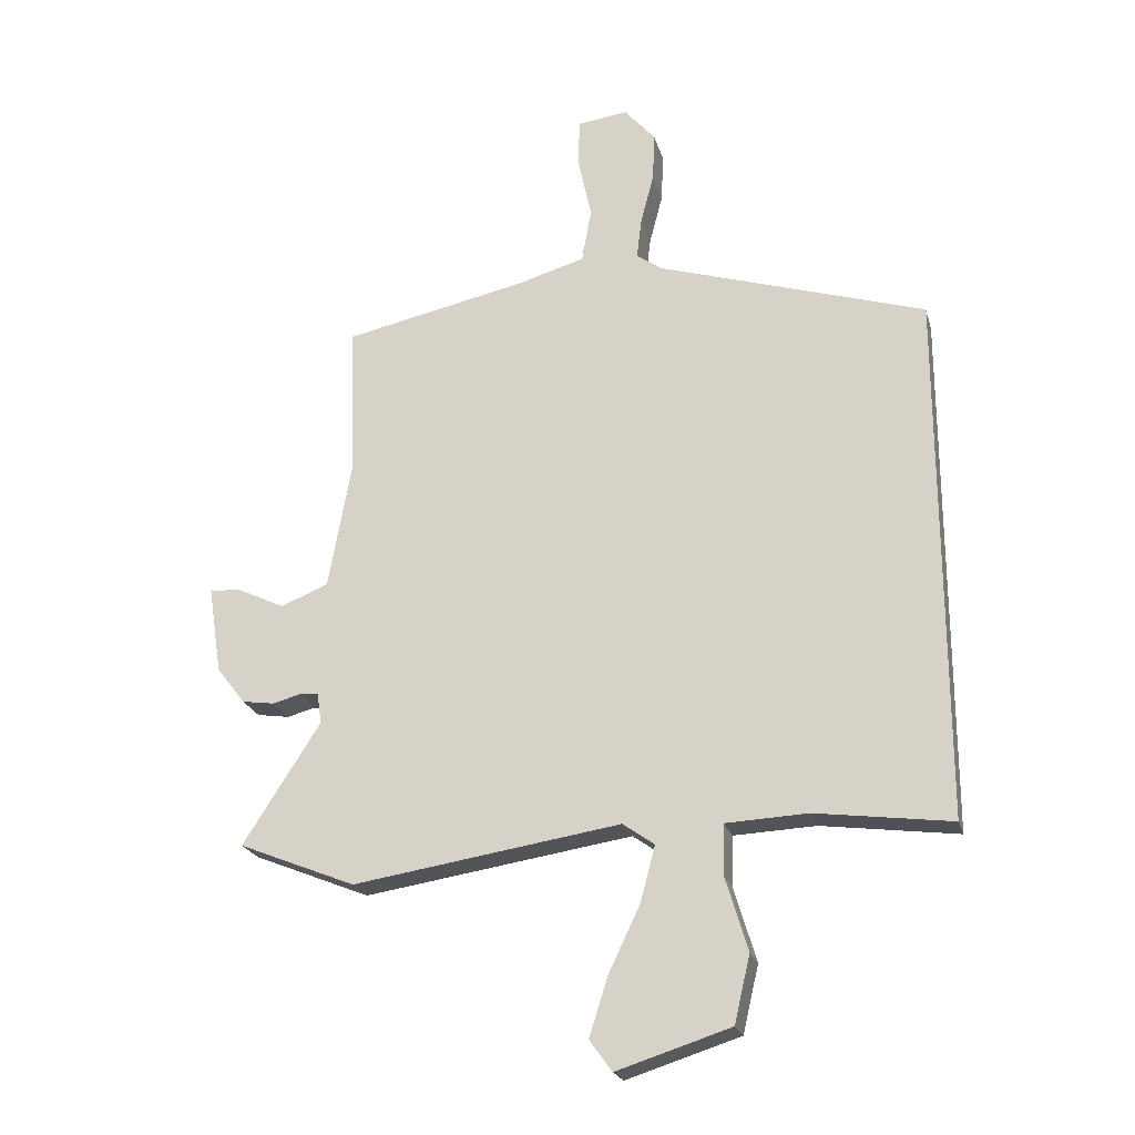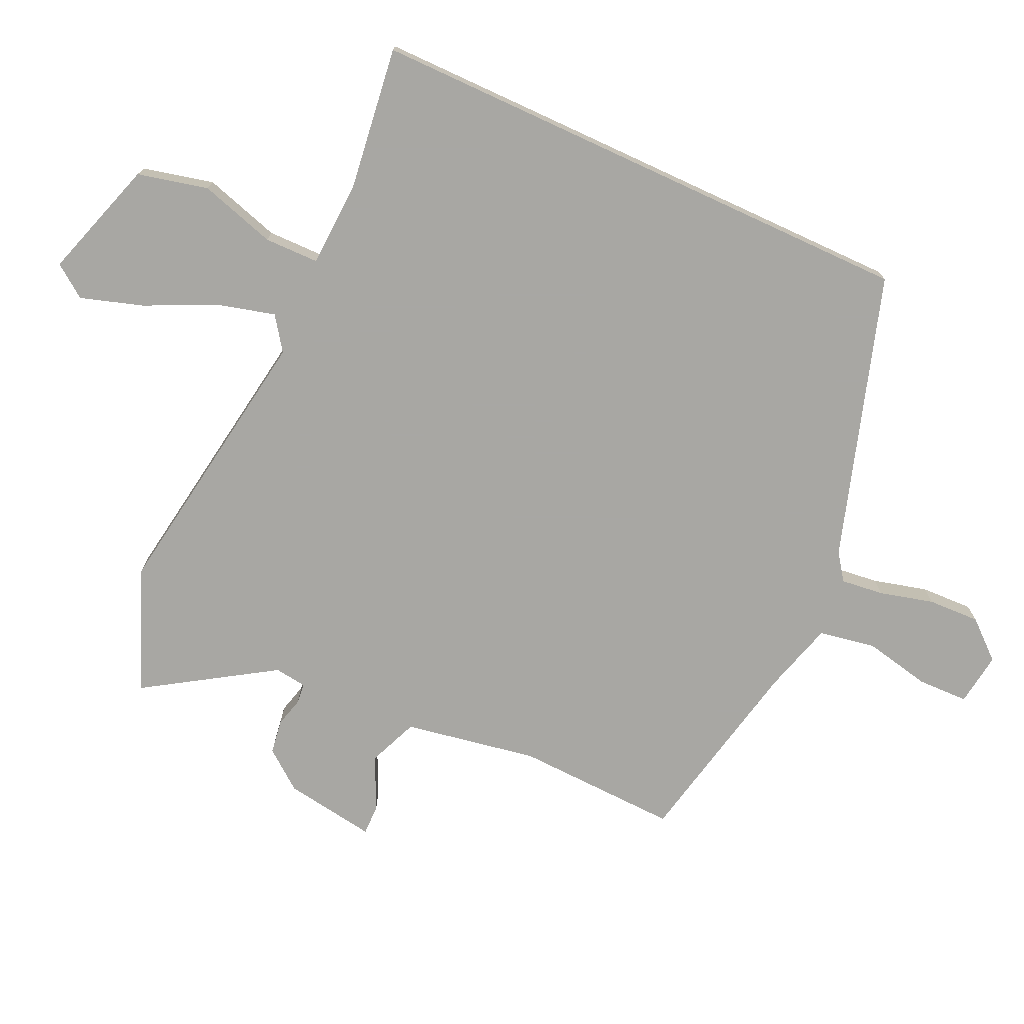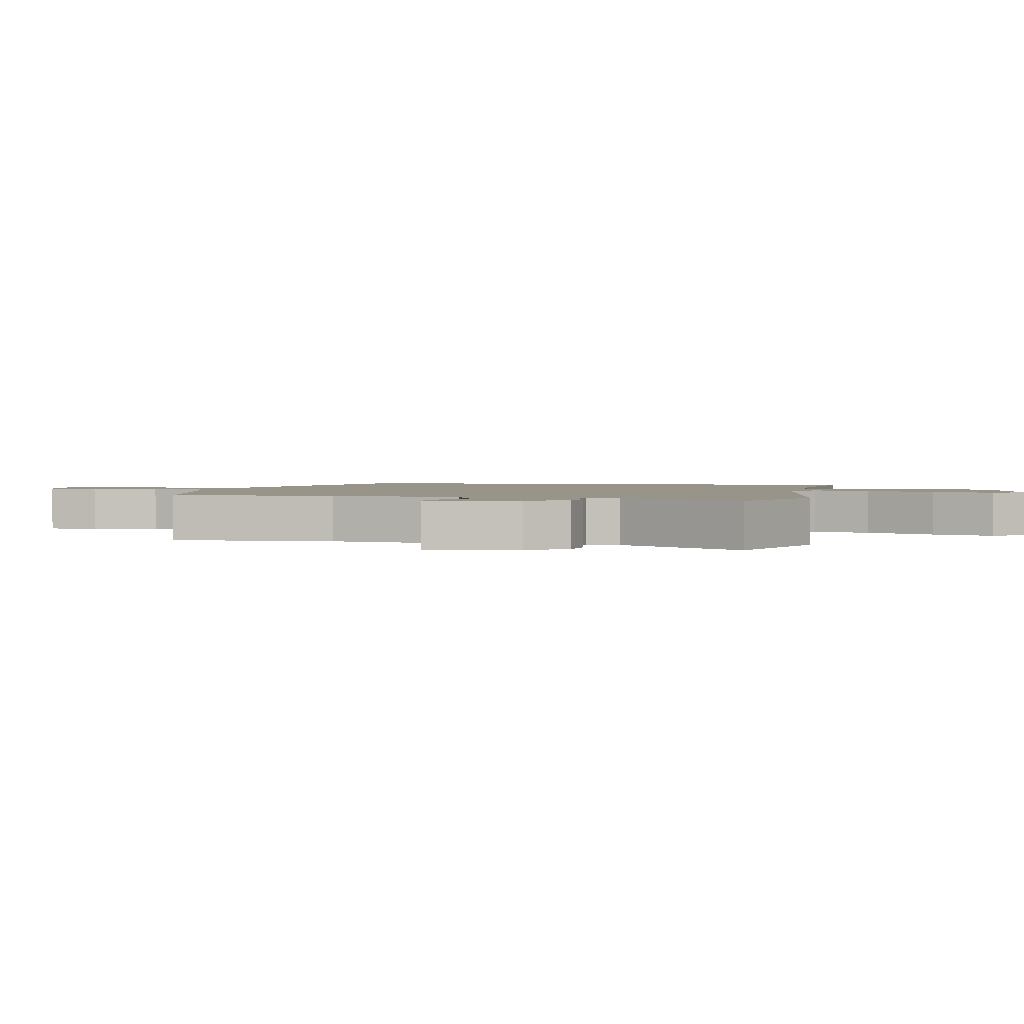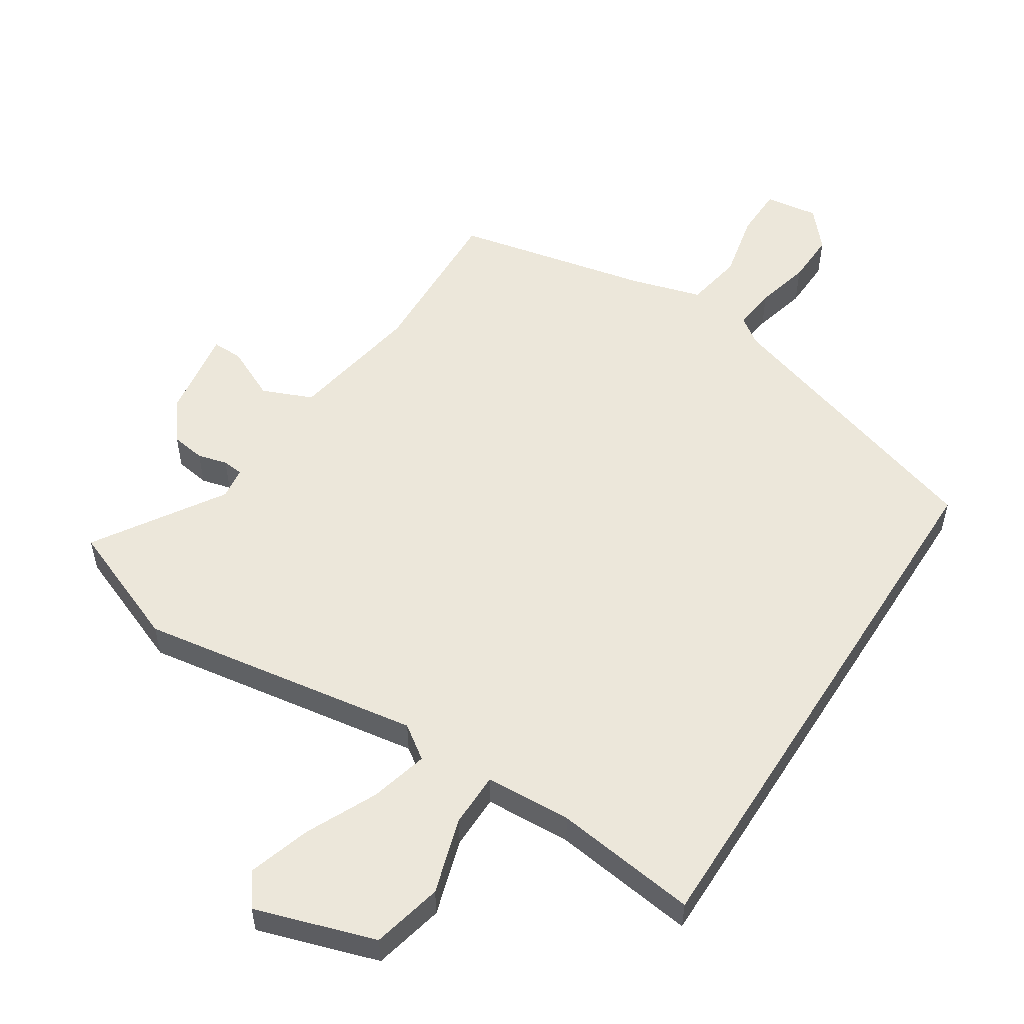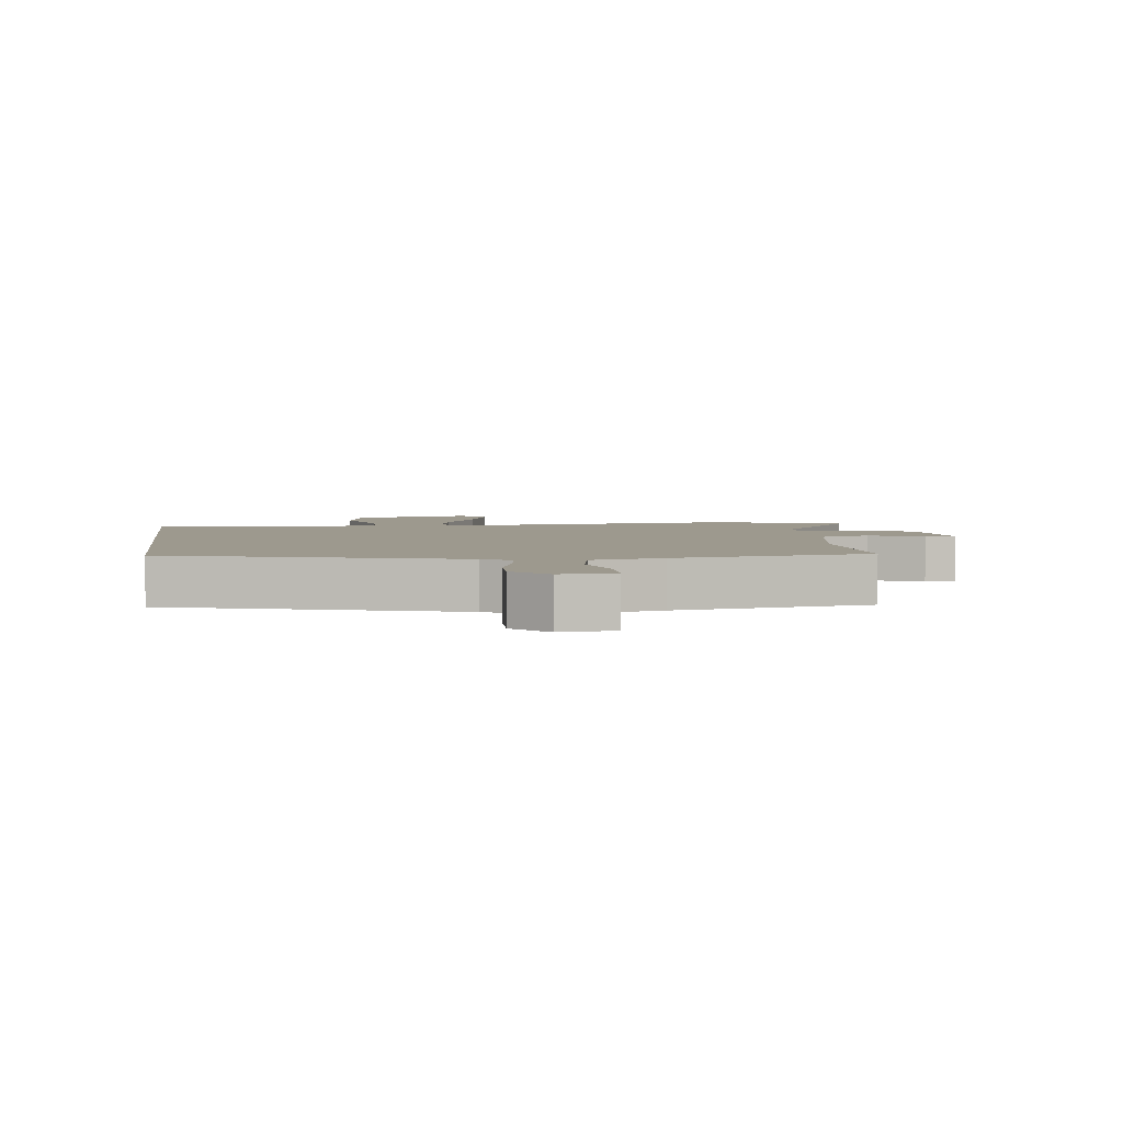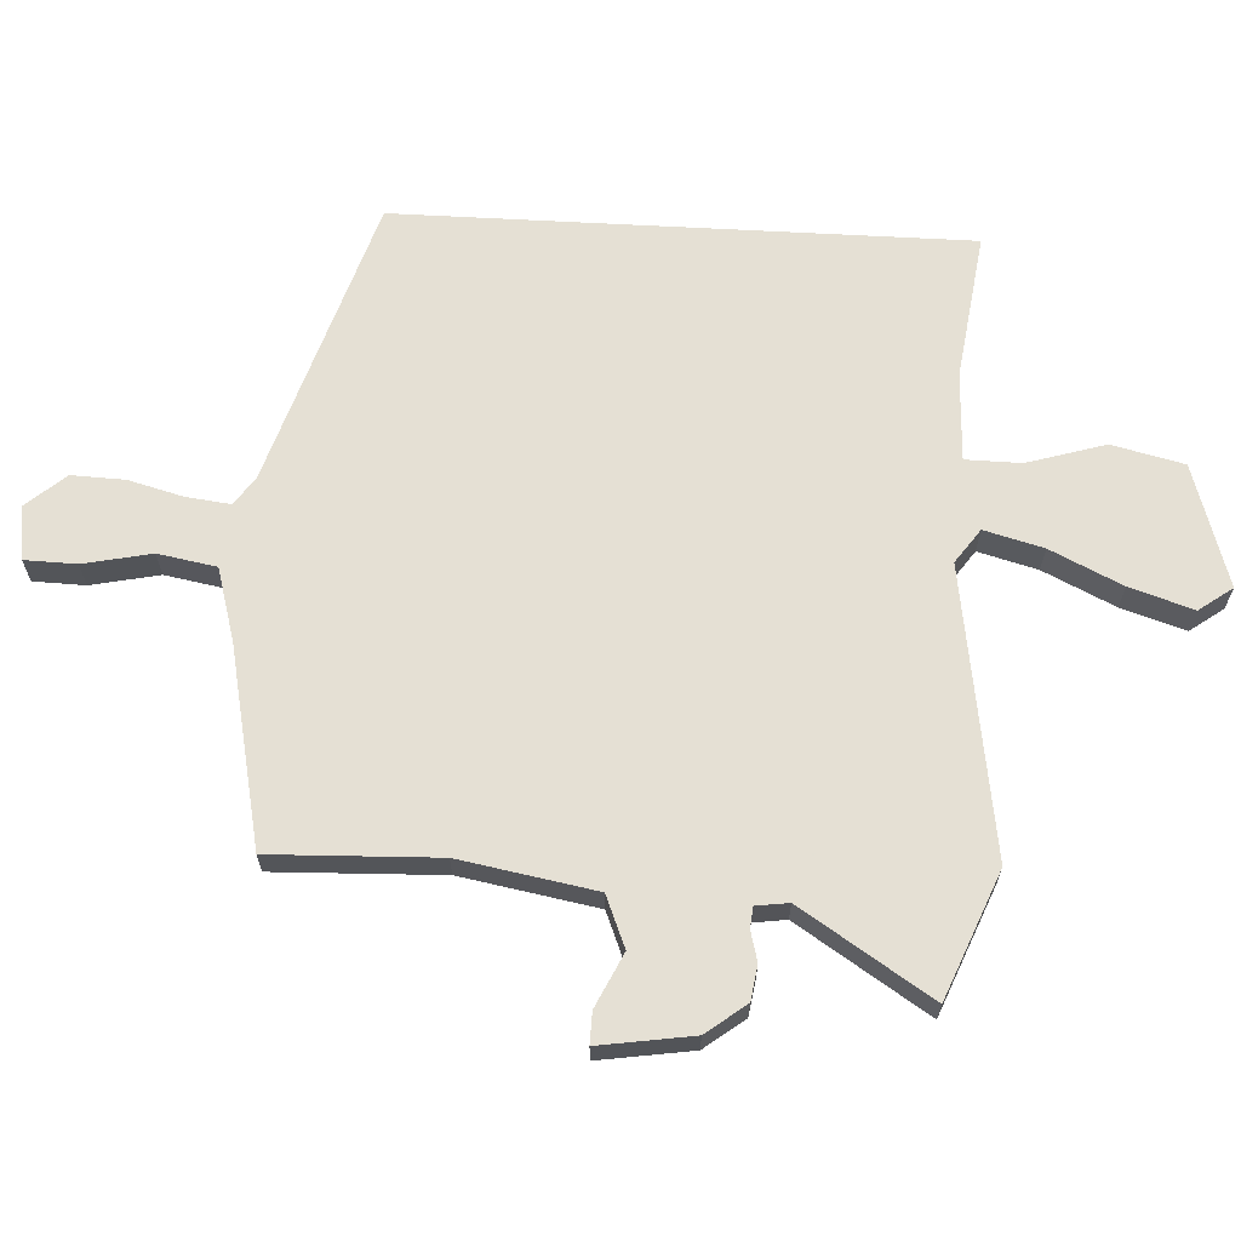
<metadata>
{"format":"obj","ext":"obj","renderer":"f3d","projection":"perspective","resolution":1024,"background":"white","views":[{"elev":-22.5,"azim":-165.4,"up":"+Z"},{"elev":-74.5,"azim":-114.8,"up":"+Y"},{"elev":1.8,"azim":101.5,"up":"+Y"},{"elev":53.9,"azim":-147.5,"up":"+Y"},{"elev":3.4,"azim":-7.1,"up":"+Y"},{"elev":65.9,"azim":93.1,"up":"+Y"}]}
</metadata>
<code>
v -0.5 0.07 -0.485
v -0.5 0.07 0.384
v -0.059 0.07 0.524
v -0.017 0.07 0.554
v -0.025 0.07 0.621
v -0.047 0.07 0.705
v -0.05 0.07 0.786
v 0.001 0.07 0.845
v 0.084 0.07 0.834
v 0.086 0.07 0.755
v 0.064 0.07 0.651
v 0.08 0.07 0.562
v 0.191 0.07 0.53
v 0.494 0.07 0.466
v 0.485 0.07 0.211
v 0.522 0.07 0.004
v 0.6 0.07 -0.028
v 0.682 0.07 0.011
v 0.73 0.07 0.012
v 0.708 0.07 -0.131
v 0.661 0.07 -0.192
v 0.608 0.07 -0.2
v 0.562 0.07 -0.188
v 0.53 0.07 -0.191
v 0.523 0.07 -0.241
v 0.65 0.07 -0.439
v 0.458 0.07 -0.517
v 0.018 0.07 -0.45
v -0.034 0.07 -0.487
v -0.01 0.07 -0.577
v 0.042 0.07 -0.686
v 0.073 0.07 -0.783
v 0.036 0.07 -0.834
v -0.151 0.07 -0.775
v -0.177 0.07 -0.665
v -0.141 0.07 -0.546
v -0.142 0.07 -0.461
v -0.277 0.07 -0.455
v -0.5 0 -0.485
v -0.5 0 0.384
v -0.059 0 0.524
v -0.017 0 0.554
v -0.025 0 0.621
v -0.047 0 0.705
v -0.05 0 0.786
v 0.001 0 0.845
v 0.084 0 0.834
v 0.086 0 0.755
v 0.064 0 0.651
v 0.08 0 0.562
v 0.191 0 0.53
v 0.494 0 0.466
v 0.485 0 0.211
v 0.522 0 0.004
v 0.6 0 -0.028
v 0.682 0 0.011
v 0.73 0 0.012
v 0.708 0 -0.131
v 0.661 0 -0.192
v 0.608 0 -0.2
v 0.562 0 -0.188
v 0.53 0 -0.191
v 0.523 0 -0.241
v 0.65 0 -0.439
v 0.458 0 -0.517
v 0.018 0 -0.45
v -0.034 0 -0.487
v -0.01 0 -0.577
v 0.042 0 -0.686
v 0.073 0 -0.783
v 0.036 0 -0.834
v -0.151 0 -0.775
v -0.177 0 -0.665
v -0.141 0 -0.546
v -0.142 0 -0.461
v -0.277 0 -0.455
f 33 34 35 36
f 33 36 37
f 30 31 32 33
f 29 30 33 37
f 28 29 37
f 25 26 27 28
f 24 25 28 37
f 20 21 22 23
f 20 23 24
f 17 18 19 20
f 16 17 20 24
f 15 16 24 37
f 13 14 15 37
f 8 9 10 11
f 8 11 12
f 5 6 7 8
f 4 5 8 12
f 3 4 12 13
f 38 1 2 3
f 3 13 37 38
f 74 73 72 71
f 75 74 71
f 71 70 69 68
f 75 71 68 67
f 75 67 66
f 66 65 64 63
f 75 66 63 62
f 61 60 59 58
f 62 61 58
f 58 57 56 55
f 62 58 55 54
f 75 62 54 53
f 75 53 52 51
f 49 48 47 46
f 50 49 46
f 46 45 44 43
f 50 46 43 42
f 51 50 42 41
f 41 40 39 76
f 76 75 51 41
f 1 39 40 2
f 2 40 41 3
f 3 41 42 4
f 4 42 43 5
f 5 43 44 6
f 6 44 45 7
f 7 45 46 8
f 8 46 47 9
f 9 47 48 10
f 10 48 49 11
f 11 49 50 12
f 12 50 51 13
f 13 51 52 14
f 14 52 53 15
f 15 53 54 16
f 16 54 55 17
f 17 55 56 18
f 18 56 57 19
f 19 57 58 20
f 20 58 59 21
f 21 59 60 22
f 22 60 61 23
f 23 61 62 24
f 24 62 63 25
f 25 63 64 26
f 26 64 65 27
f 27 65 66 28
f 28 66 67 29
f 29 67 68 30
f 30 68 69 31
f 31 69 70 32
f 32 70 71 33
f 33 71 72 34
f 34 72 73 35
f 35 73 74 36
f 36 74 75 37
f 37 75 76 38
f 38 76 39 1

</code>
